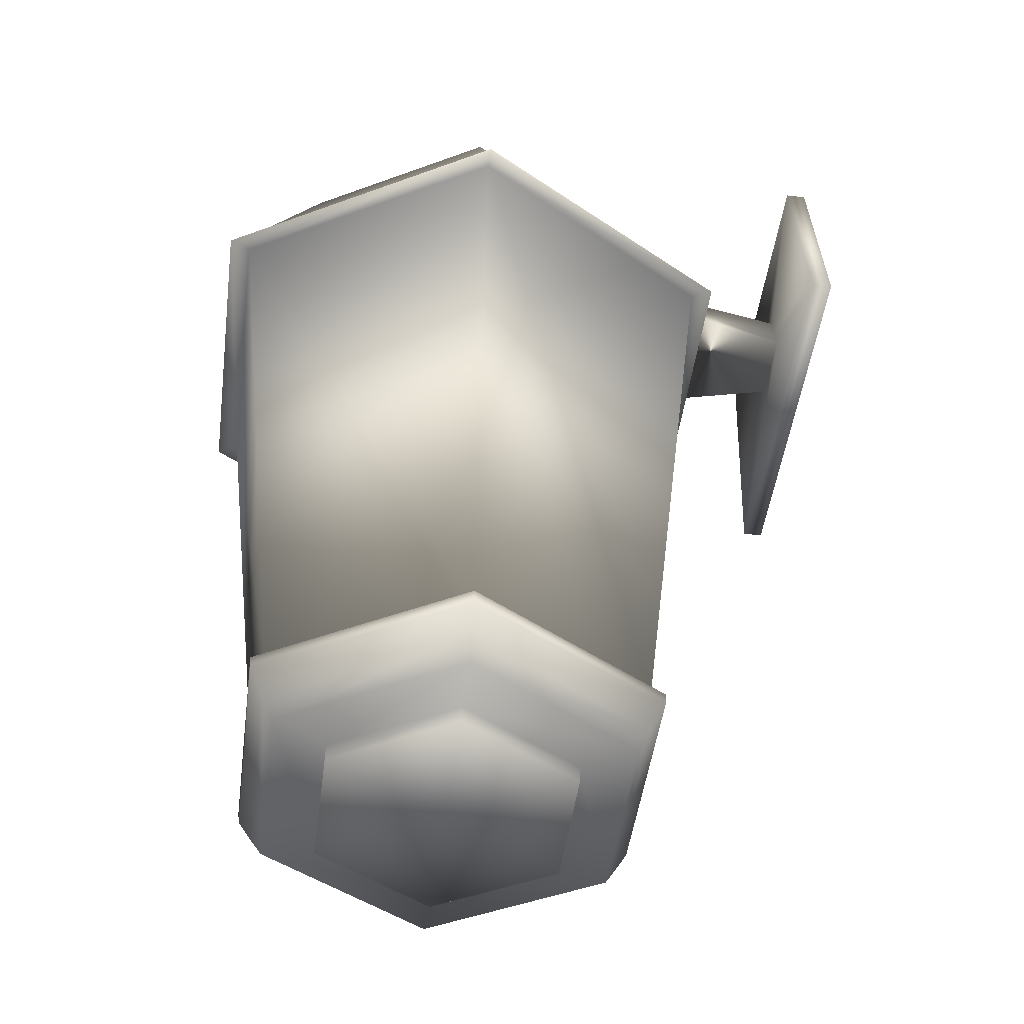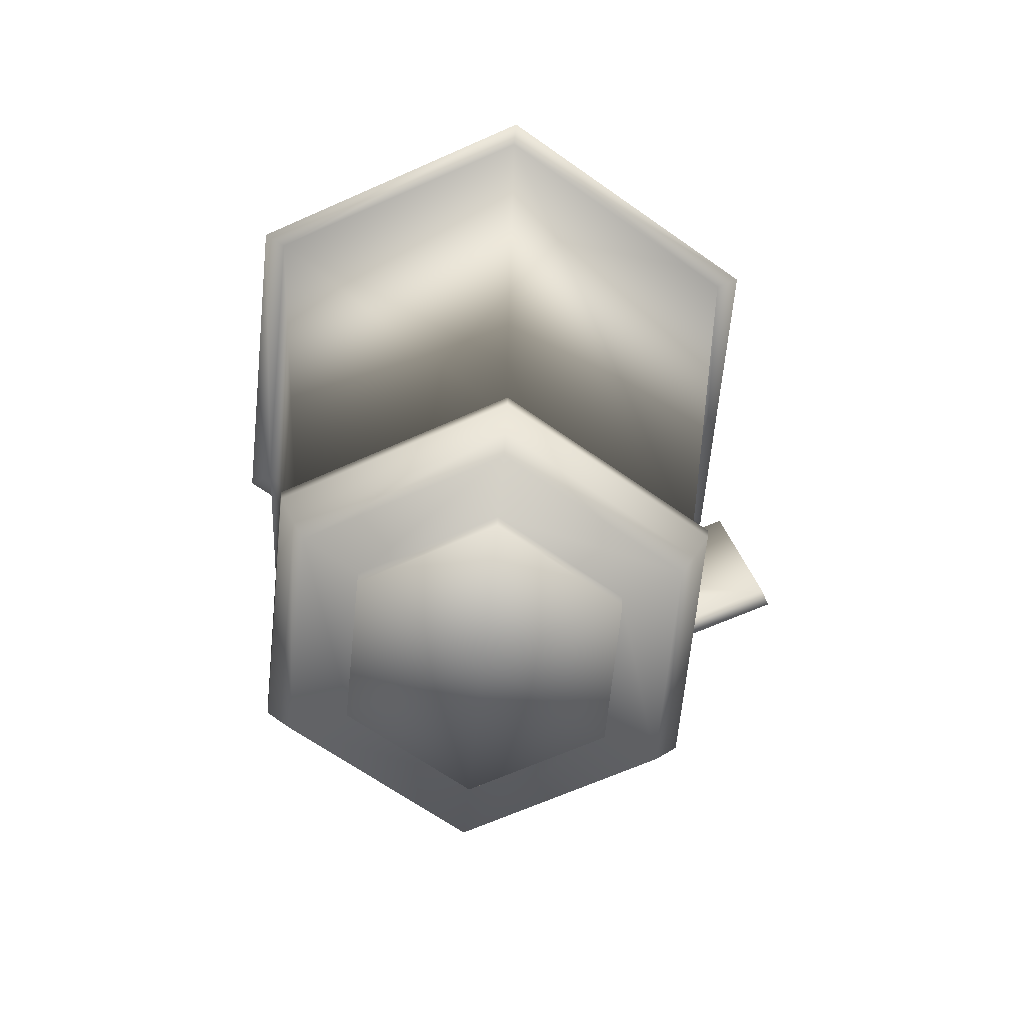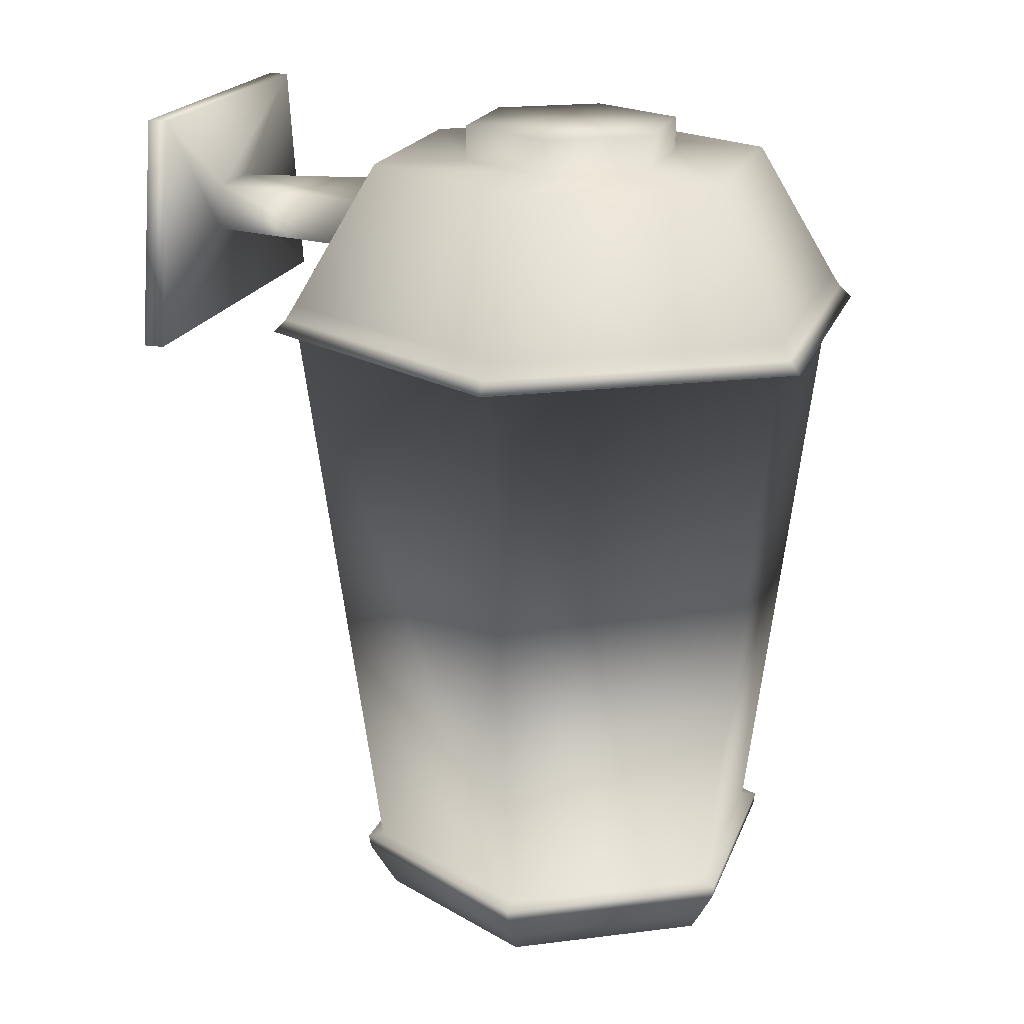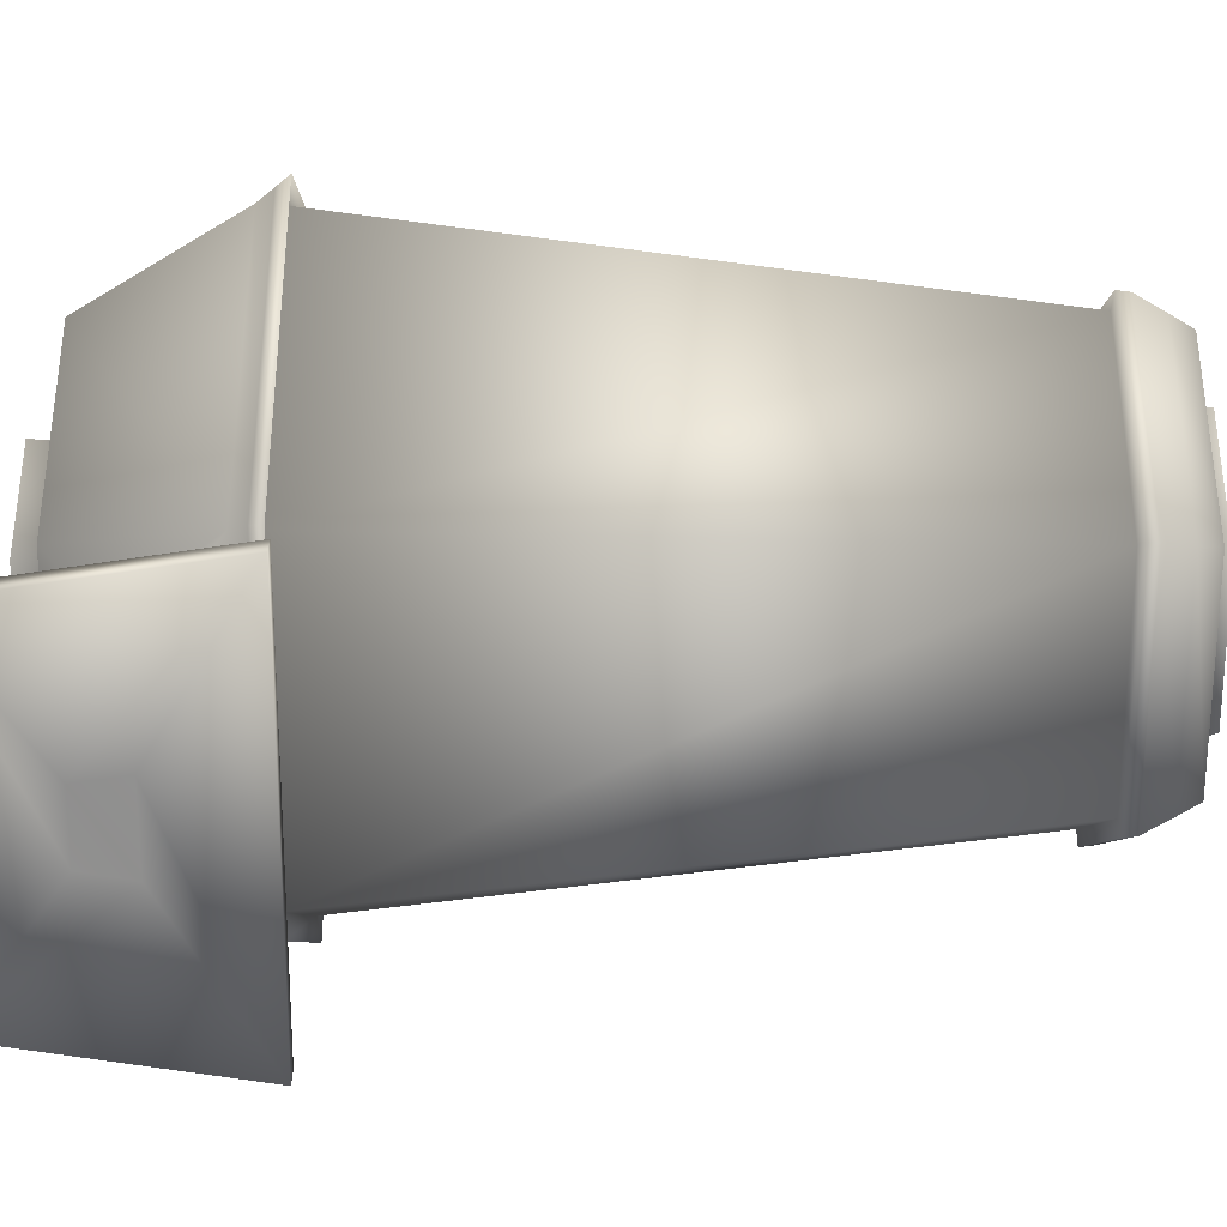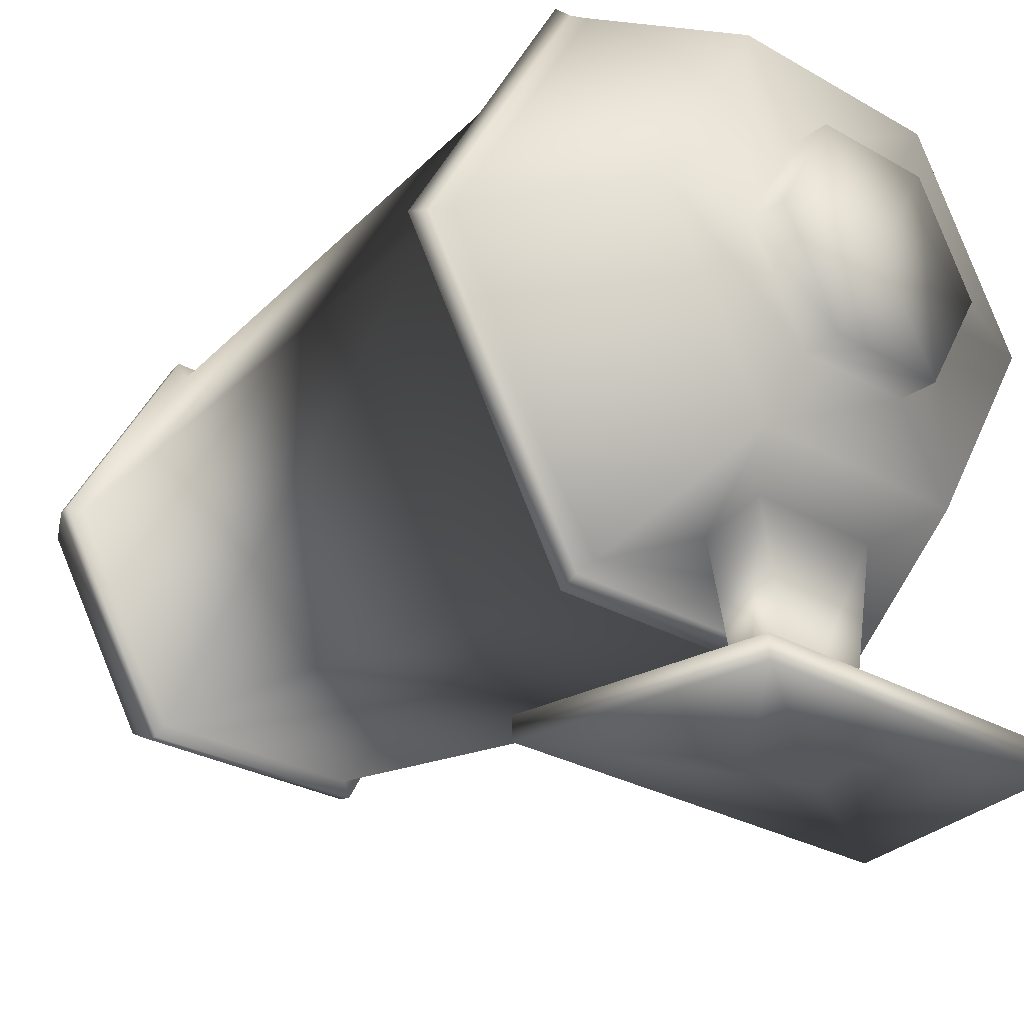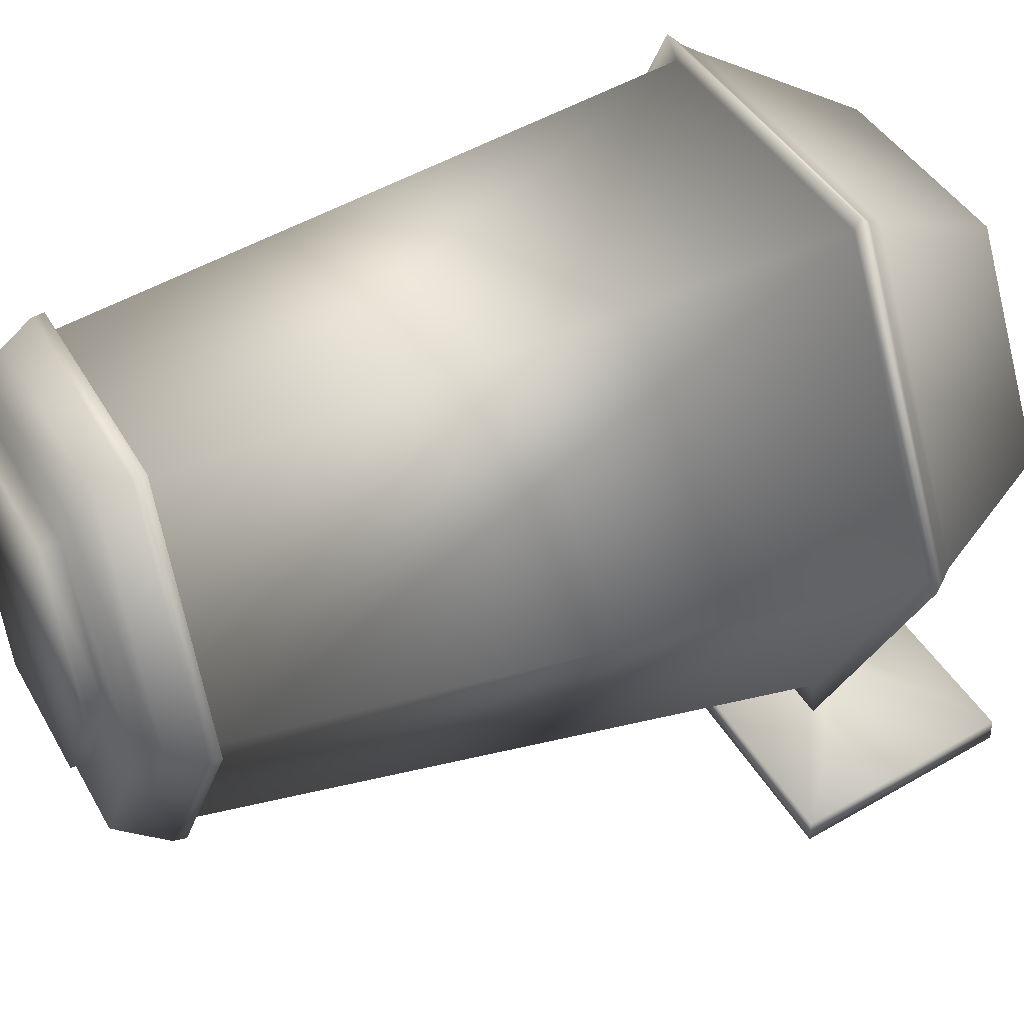
<metadata>
{"format":"obj","ext":"obj","renderer":"f3d","projection":"perspective","resolution":1024,"background":"white","views":[{"elev":-47.5,"azim":82.5,"up":"+Y"},{"elev":-64.6,"azim":24.3,"up":"+Y"},{"elev":20.0,"azim":-73.1,"up":"+Y"},{"elev":-65.7,"azim":-90.1,"up":"+Z"},{"elev":-27.1,"azim":138.0,"up":"+Z"},{"elev":40.4,"azim":63.3,"up":"+Z"}]}
</metadata>
<code>
v  5.846 0.655 1.661
v  2.923 0.655 -3.402
v  2.944 0.9671 -3.438
v  5.888 0.9671 1.661
v  -2.923 0.655 -3.402
v  -2.944 0.9671 -3.438
v  -5.846 0.655 1.661
v  -5.888 0.9671 1.661
v  -2.923 0.655 6.724
v  -2.944 0.9671 6.76
v  2.923 0.655 6.724
v  2.944 0.9671 6.76
v  1.434 21.49 -0.8219
v  -1.434 21.49 -0.8219
v  -0 21.49 1.661
v  2.867 21.49 1.661
v  7.535 16.93 1.661
v  3.767 16.93 -4.864
v  2.661 20.57 -2.947
v  5.321 20.57 1.661
v  0.993 18.17 -8.688
v  -0.993 18.17 -8.688
v  -0.8123 19.33 -8.658
v  0.8123 19.33 -8.658
v  -3.767 16.93 -4.864
v  -7.535 16.93 1.661
v  -5.321 20.57 1.661
v  -2.661 20.57 -2.947
v  -3.767 16.93 8.187
v  -2.661 20.57 6.269
v  3.767 16.93 8.187
v  2.661 20.57 6.269
v  -4.057 16.23 -5.365
v  -3.923 16.55 -5.069
v  3.923 16.55 -5.069
v  4.057 16.23 -5.365
v  4.057 16.23 8.688
v  3.923 16.55 8.392
v  -3.923 16.55 8.392
v  -4.057 16.23 8.688
v  7.493 16.32 1.661
v  3.746 16.32 -4.828
v  8.113 16.23 1.661
v  -3.746 16.32 -4.828
v  -7.493 16.32 1.661
v  -8.113 16.23 1.661
v  -3.746 16.32 8.15
v  3.746 16.32 8.15
v  2.716 -0.0596 -3.043
v  5.433 -0.0596 1.661
v  5.102 -0.6026 1.661
v  2.551 -0.6026 -2.757
v  2.716 -0.0596 6.366
v  2.551 -0.6026 6.08
v  -2.716 -0.0596 6.366
v  -2.551 -0.6026 6.08
v  -5.433 -0.0596 1.661
v  -5.102 -0.6026 1.661
v  -2.716 -0.0596 -3.043
v  -2.551 -0.6026 -2.757
v  2.737 1.022 -3.079
v  5.474 1.022 1.661
v  -2.737 1.022 -3.079
v  -5.474 1.022 1.661
v  -2.737 1.022 6.402
v  2.737 1.022 6.402
v  1.434 20.57 -0.8219
v  2.867 20.57 1.661
v  -1.434 20.57 -0.8219
v  -2.867 20.57 1.661
v  -1.434 20.57 4.144
v  1.434 20.57 4.144
v  -2.867 21.49 1.661
v  -1.434 21.49 4.144
v  1.434 21.49 4.144
v  1.782 -1.053 4.746
v  -1.78 -1.053 4.746
v  0.0067 -1.053 1.659
v  -3.561 -1.053 1.661
v  -1.78 -1.053 -1.424
v  1.782 -1.053 -1.424
v  3.563 -1.053 1.661
v  3.563 -0.6026 1.661
v  1.782 -0.6026 -1.424
v  1.782 -0.6026 4.746
v  -1.78 -0.6026 4.746
v  -3.561 -0.6026 1.661
v  -1.78 -0.6026 -1.424
v  -1.94 18.17 -4.211
v  1.94 18.17 -4.211
v  -1.587 19.33 -3.6
v  1.587 19.33 -3.6
v  -0.993 18.17 -8.151
v  0.993 18.17 -8.151
v  0.8123 19.33 -8.122
v  -0.8123 19.33 -8.122
v  4.989 15.84 -8.151
v  -4.989 15.84 -8.151
v  -4.989 15.84 -8.688
v  4.989 15.84 -8.688
v  -4.081 21.67 -8.122
v  -4.081 21.67 -8.658
v  4.081 21.67 -8.122
v  4.081 21.67 -8.658
v  7.846 16.55 1.661
v  -7.846 16.55 1.661
o Lampara
g Lampara
f 1 2 3 4
f 2 5 6 3
f 5 7 8 6
f 7 9 10 8
f 9 11 12 10
f 11 1 4 12
f 13 14 15 16
f 17 18 19 20
f 21 22 23 24
f 25 26 27 28
f 26 29 30 27
f 29 31 32 30
f 31 17 20 32
f 33 34 35 36
f 37 38 39 40
f 31 29 39 38
f 25 18 35 34
f 41 42 36 43
f 42 44 33 36
f 44 45 46 33
f 45 47 40 46
f 47 48 37 40
f 48 41 43 37
f 49 50 51 52
f 50 53 54 51
f 53 55 56 54
f 55 57 58 56
f 57 59 60 58
f 59 49 52 60
f 61 42 41 62
f 63 44 42 61
f 64 45 44 63
f 65 47 45 64
f 66 48 47 65
f 62 41 48 66
f 50 49 2 1
f 49 59 5 2
f 59 57 7 5
f 57 55 9 7
f 55 53 11 9
f 53 50 1 11
f 61 62 4 3
f 62 66 12 4
f 66 65 10 12
f 65 64 8 10
f 64 63 6 8
f 63 61 3 6
f 20 19 67 68
f 19 28 69 67
f 28 27 70 69
f 27 30 71 70
f 30 32 72 71
f 32 20 68 72
f 14 73 74 15
f 15 74 75 16
f 68 67 13 16
f 67 69 14 13
f 69 70 73 14
f 70 71 74 73
f 71 72 75 74
f 72 68 16 75
f 76 77 78
f 77 79 78
f 79 80 78
f 80 81 78
f 81 82 78
f 82 76 78
f 52 51 83 84
f 51 54 85 83
f 54 56 86 85
f 56 58 87 86
f 58 60 88 87
f 60 52 84 88
f 84 83 82 81
f 83 85 76 82
f 85 86 77 76
f 86 87 79 77
f 87 88 80 79
f 88 84 81 80
f 18 25 89 90
f 25 28 91 89
f 28 19 92 91
f 19 18 90 92
f 90 89 93 94
f 91 92 95 96
f 97 98 99 100
f 98 101 102 99
f 101 103 104 102
f 103 97 100 104
f 35 105 43 36
f 106 34 33 46
f 39 106 46 40
f 105 38 37 43
f 18 17 105 35
f 17 31 38 105
f 29 26 106 39
f 26 25 34 106
f 89 91 96 93
f 92 90 94 95
f 94 93 98 97
f 93 96 101 98
f 96 95 103 101
f 95 94 97 103
f 22 21 100 99
f 21 24 104 100
f 24 23 102 104
f 23 22 99 102

</code>
